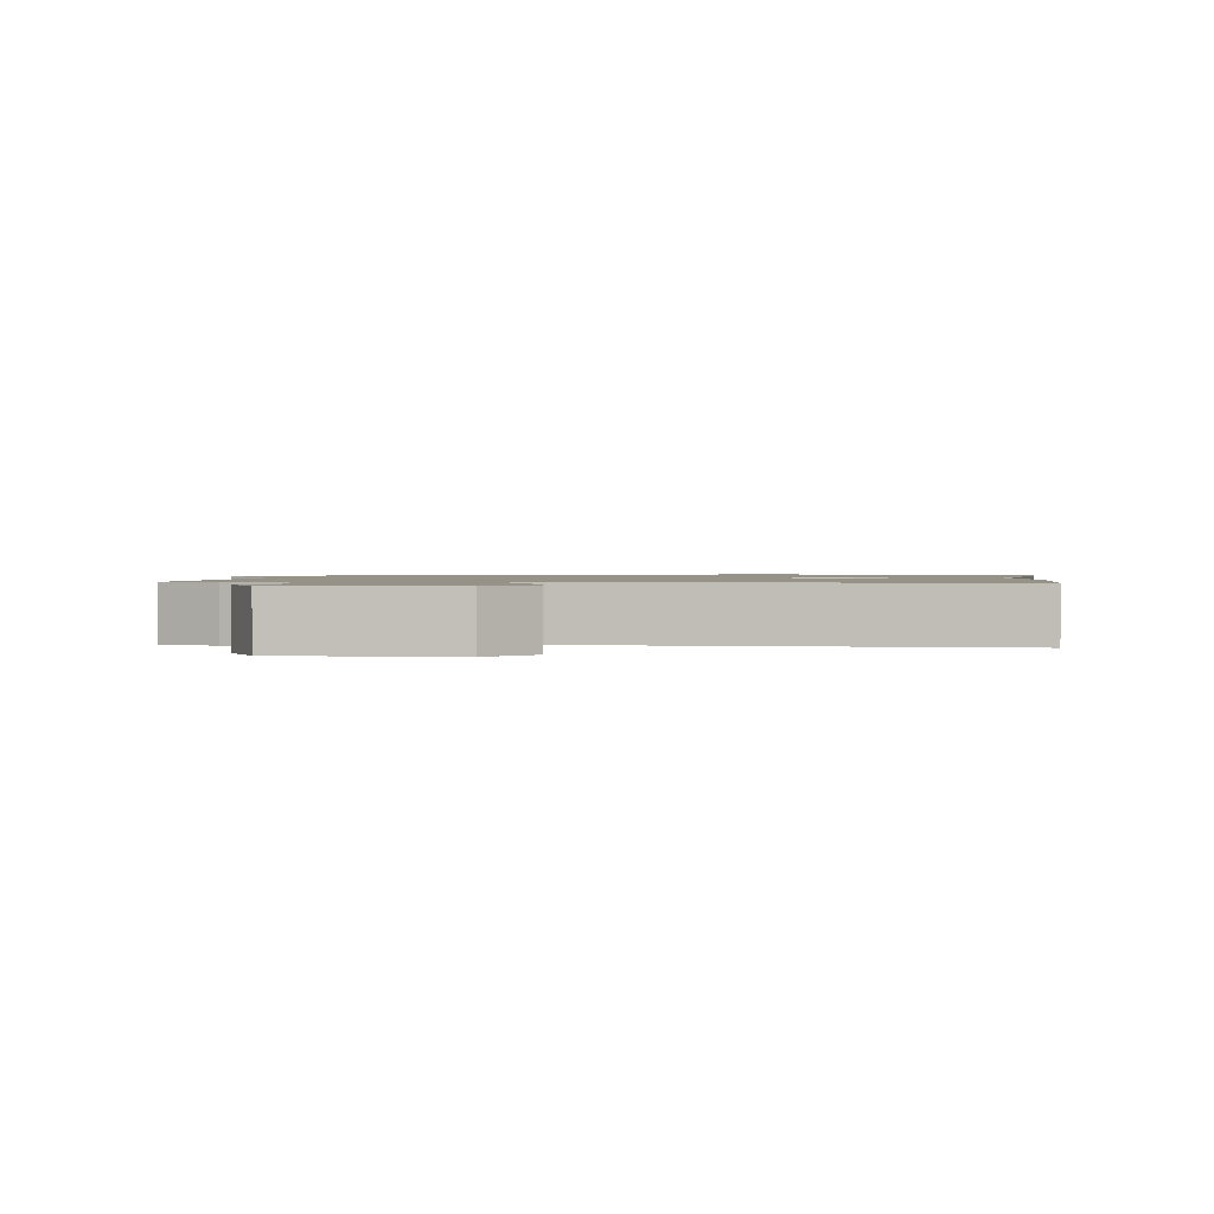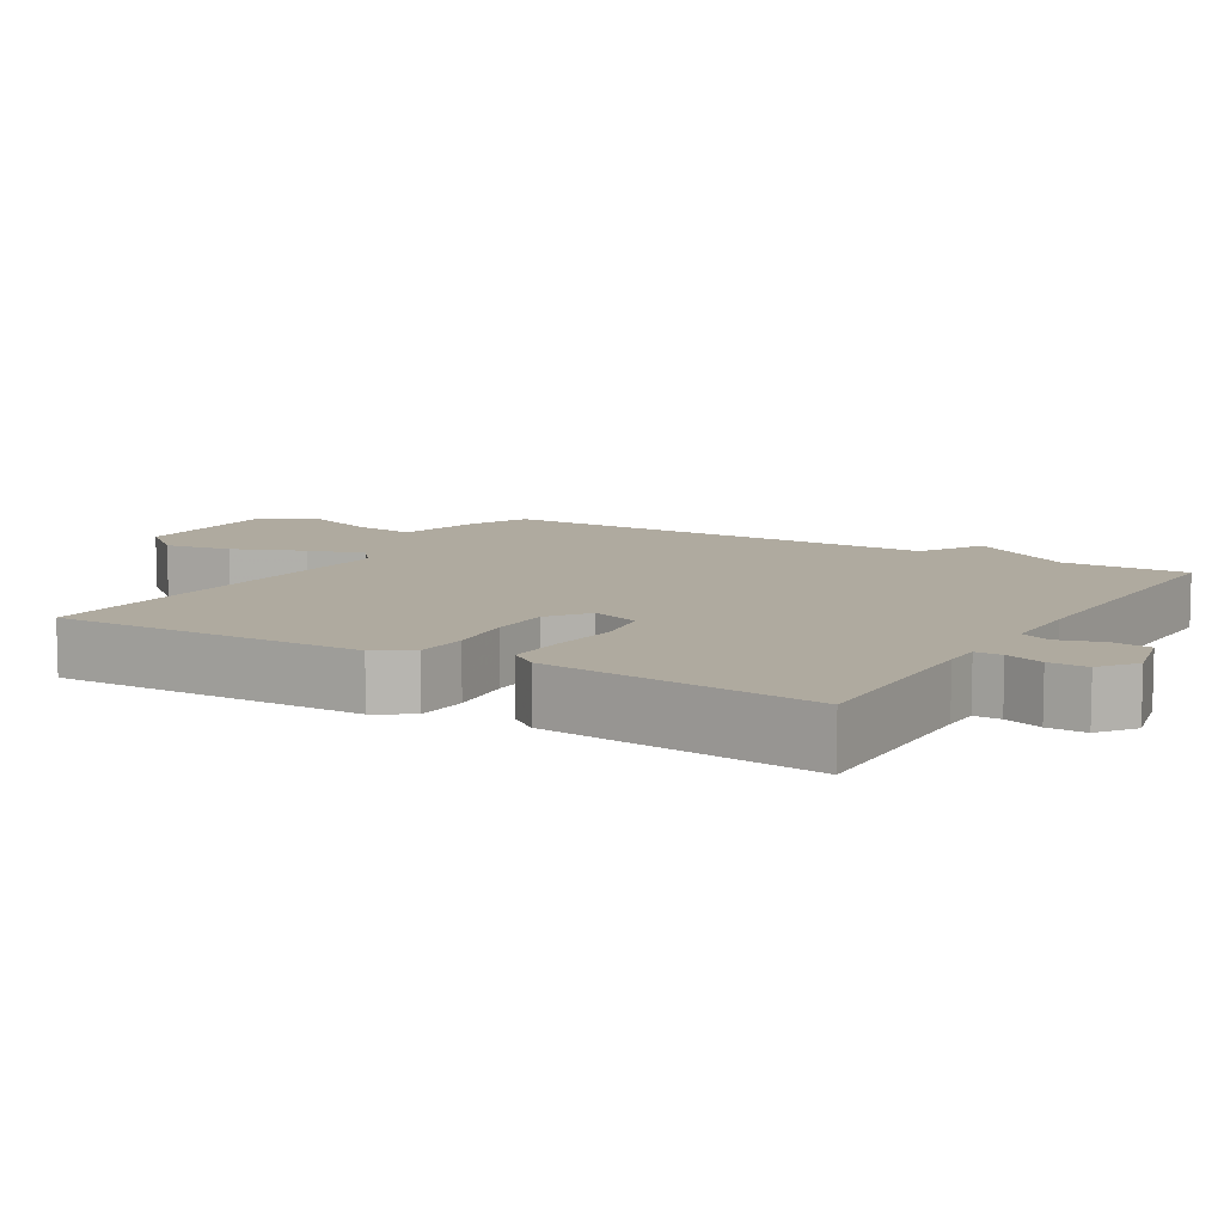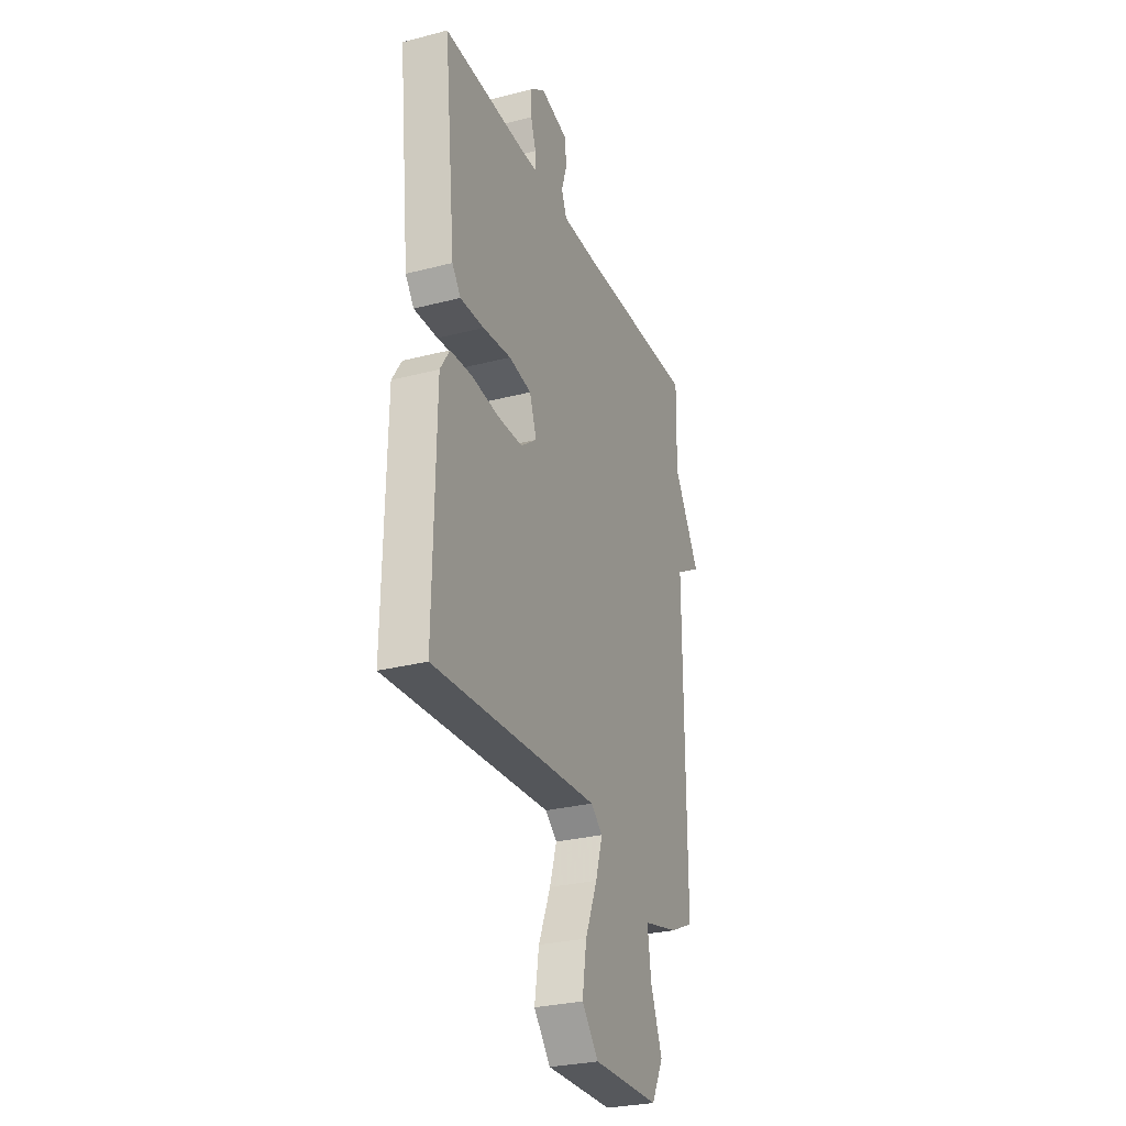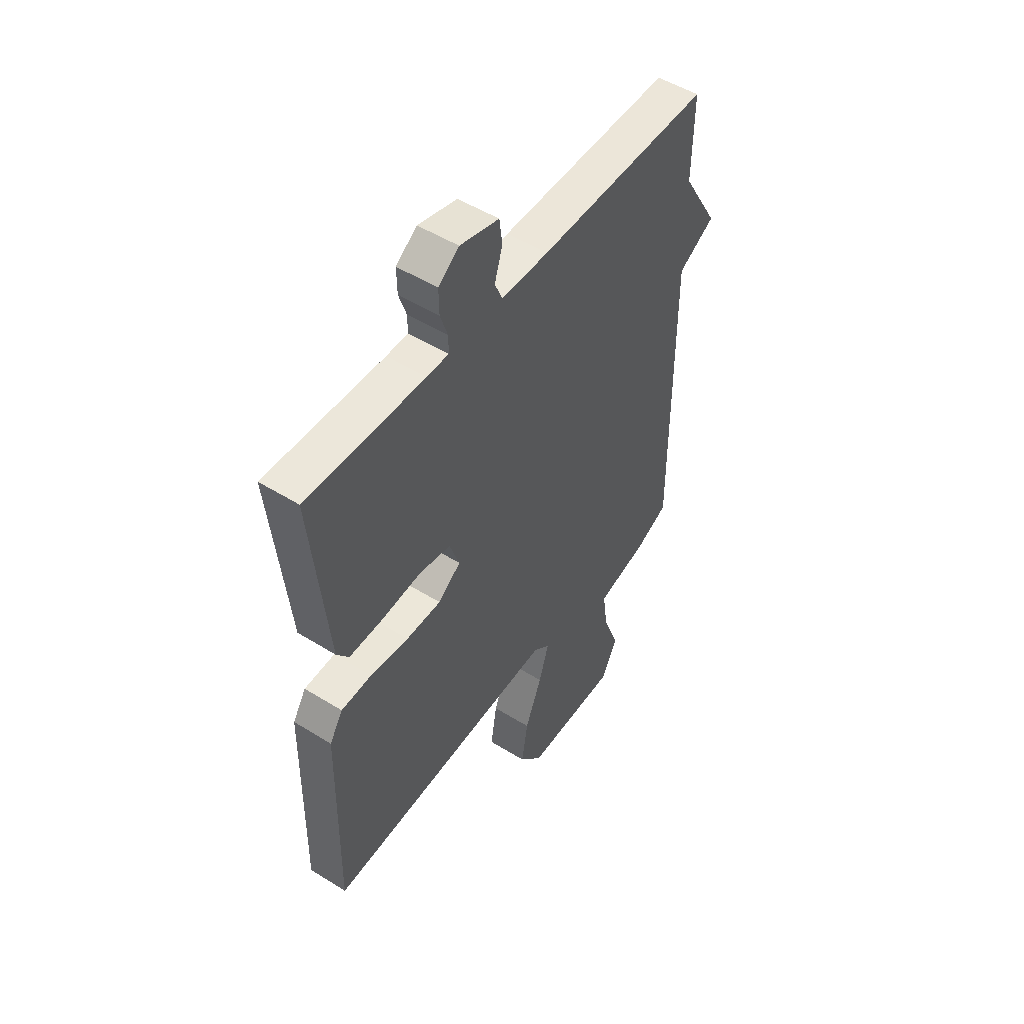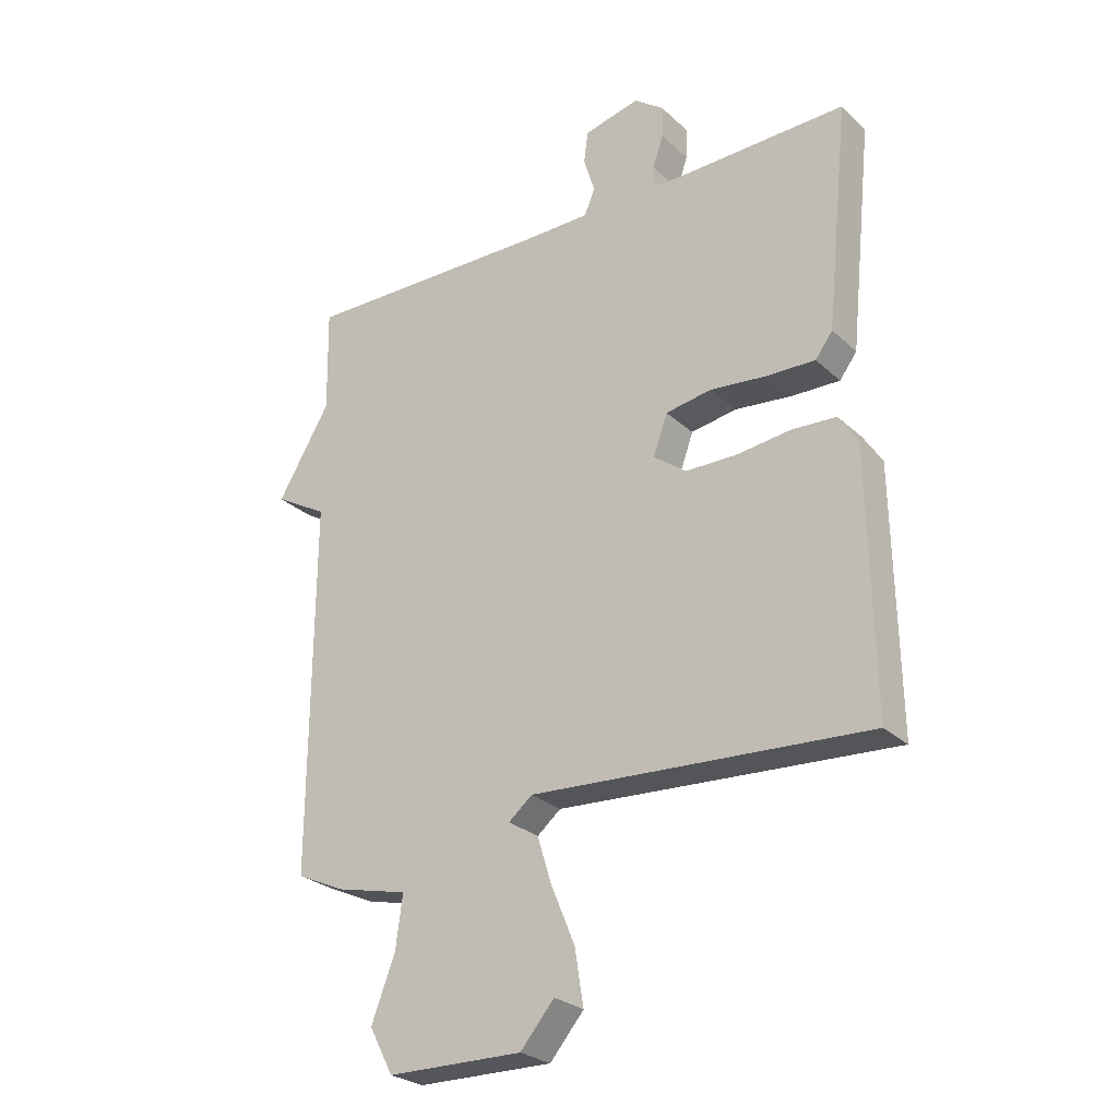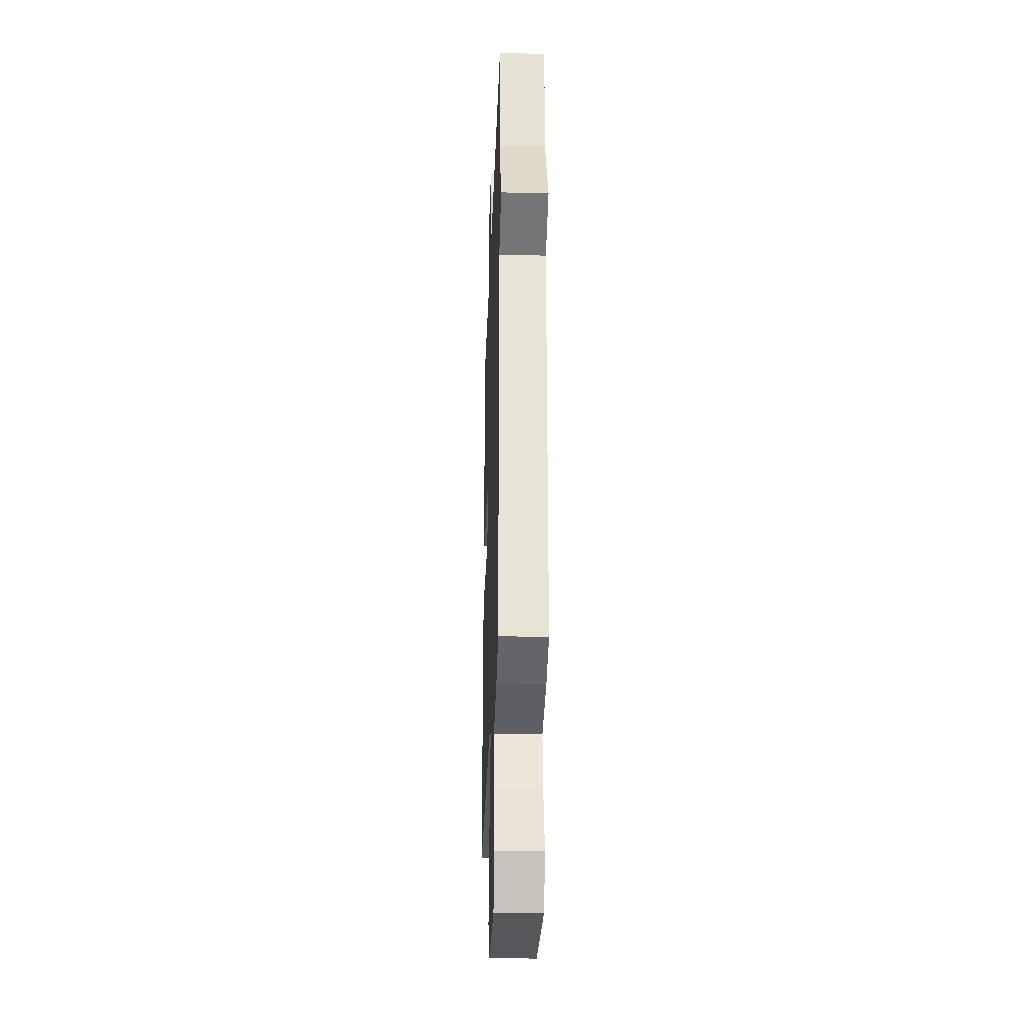
<metadata>
{"format":"obj","ext":"obj","renderer":"f3d","projection":"perspective","resolution":1024,"background":"white","views":[{"elev":1.1,"azim":-173.2,"up":"+Y"},{"elev":9.4,"azim":-59.1,"up":"+Y"},{"elev":-28.5,"azim":-68.7,"up":"+Z"},{"elev":50.4,"azim":-55.7,"up":"+Z"},{"elev":-26.7,"azim":-144.4,"up":"+Z"},{"elev":-26.5,"azim":88.0,"up":"+Z"}]}
</metadata>
<code>
v 0.5 0.07 -0.5
v 0.42 0.07 -0.537
v 0.298 0.07 -0.566
v 0.31 0.07 -0.654
v 0.35 0.07 -0.758
v 0.31 0.07 -0.834
v 0.083 0.07 -0.837
v 0.026 0.07 -0.77
v 0.041 0.07 -0.676
v 0.082 0.07 -0.577
v 0.106 0.07 -0.499
v 0.066 0.07 -0.466
v -0.5 0.07 -0.5
v -0.493 0.07 -0.07
v -0.461 0.07 -0.02
v -0.387 0.07 -0.016
v -0.294 0.07 -0.027
v -0.209 0.07 -0.026
v -0.154 0.07 0.015
v -0.178 0.07 0.082
v -0.255 0.07 0.095
v -0.351 0.07 0.085
v -0.432 0.07 0.083
v -0.461 0.07 0.122
v -0.5 0.07 0.5
v -0.216 0.07 0.493
v -0.164 0.07 0.494
v -0.164 0.07 0.531
v -0.182 0.07 0.584
v -0.183 0.07 0.638
v -0.133 0.07 0.675
v -0.039 0.07 0.652
v -0.032 0.07 0.598
v -0.051 0.07 0.537
v -0.033 0.07 0.494
v 0.082 0.07 0.493
v 0.5 0.07 0.5
v 0.497 0.07 0.324
v 0.586 0.07 0.175
v 0.497 0.07 0.124
v 0.5 0 -0.5
v 0.42 0 -0.537
v 0.298 0 -0.566
v 0.31 0 -0.654
v 0.35 0 -0.758
v 0.31 0 -0.834
v 0.083 0 -0.837
v 0.026 0 -0.77
v 0.041 0 -0.676
v 0.082 0 -0.577
v 0.106 0 -0.499
v 0.066 0 -0.466
v -0.5 0 -0.5
v -0.493 0 -0.07
v -0.461 0 -0.02
v -0.387 0 -0.016
v -0.294 0 -0.027
v -0.209 0 -0.026
v -0.154 0 0.015
v -0.178 0 0.082
v -0.255 0 0.095
v -0.351 0 0.085
v -0.432 0 0.083
v -0.461 0 0.122
v -0.5 0 0.5
v -0.216 0 0.493
v -0.164 0 0.494
v -0.164 0 0.531
v -0.182 0 0.584
v -0.183 0 0.638
v -0.133 0 0.675
v -0.039 0 0.652
v -0.032 0 0.598
v -0.051 0 0.537
v -0.033 0 0.494
v 0.082 0 0.493
v 0.5 0 0.5
v 0.497 0 0.324
v 0.586 0 0.175
v 0.497 0 0.124
f 38 39 40
f 36 37 38
f 35 36 38 40
f 32 33 34
f 31 32 34
f 30 31 34
f 29 30 34
f 28 29 34
f 27 28 34 35
f 1 2 3
f 40 1 3
f 35 40 3
f 27 35 3
f 26 27 3
f 24 25 26
f 23 24 26
f 22 23 26
f 21 22 26
f 15 16 17
f 14 15 17
f 13 14 17
f 12 13 17
f 11 12 17 18
f 8 9 10
f 7 8 10
f 6 7 10
f 5 6 10
f 4 5 10
f 4 10 11
f 11 18 19
f 4 11 19
f 3 4 19
f 20 21 26
f 3 19 20 26
f 80 79 78
f 78 77 76
f 80 78 76 75
f 74 73 72
f 74 72 71
f 74 71 70
f 74 70 69
f 74 69 68
f 75 74 68 67
f 43 42 41
f 43 41 80
f 43 80 75
f 43 75 67
f 43 67 66
f 66 65 64
f 66 64 63
f 66 63 62
f 66 62 61
f 57 56 55
f 57 55 54
f 57 54 53
f 57 53 52
f 58 57 52 51
f 50 49 48
f 50 48 47
f 50 47 46
f 50 46 45
f 50 45 44
f 51 50 44
f 59 58 51
f 59 51 44
f 59 44 43
f 66 61 60
f 66 60 59 43
f 1 41 42 2
f 2 42 43 3
f 3 43 44 4
f 4 44 45 5
f 5 45 46 6
f 6 46 47 7
f 7 47 48 8
f 8 48 49 9
f 9 49 50 10
f 10 50 51 11
f 11 51 52 12
f 12 52 53 13
f 13 53 54 14
f 14 54 55 15
f 15 55 56 16
f 16 56 57 17
f 17 57 58 18
f 18 58 59 19
f 19 59 60 20
f 20 60 61 21
f 21 61 62 22
f 22 62 63 23
f 23 63 64 24
f 24 64 65 25
f 25 65 66 26
f 26 66 67 27
f 27 67 68 28
f 28 68 69 29
f 29 69 70 30
f 30 70 71 31
f 31 71 72 32
f 32 72 73 33
f 33 73 74 34
f 34 74 75 35
f 35 75 76 36
f 36 76 77 37
f 37 77 78 38
f 38 78 79 39
f 39 79 80 40
f 40 80 41 1

</code>
